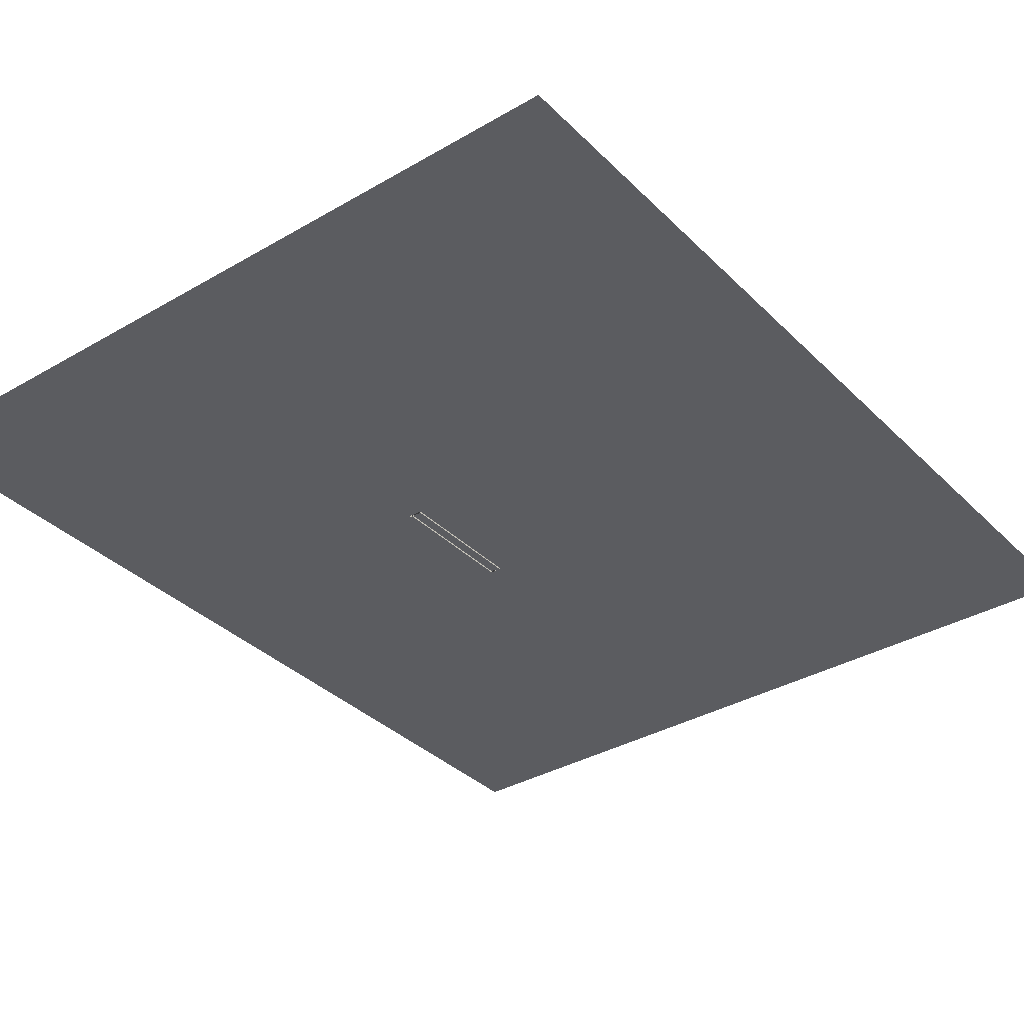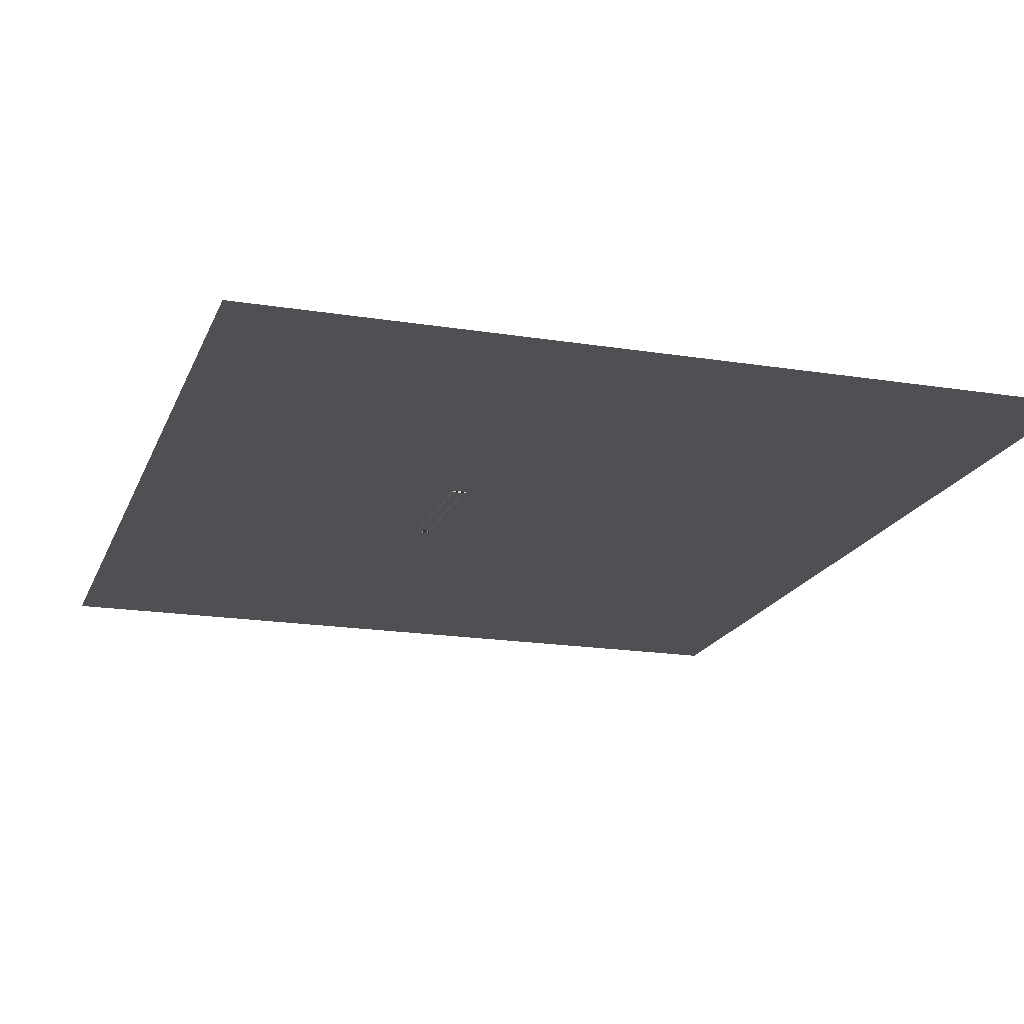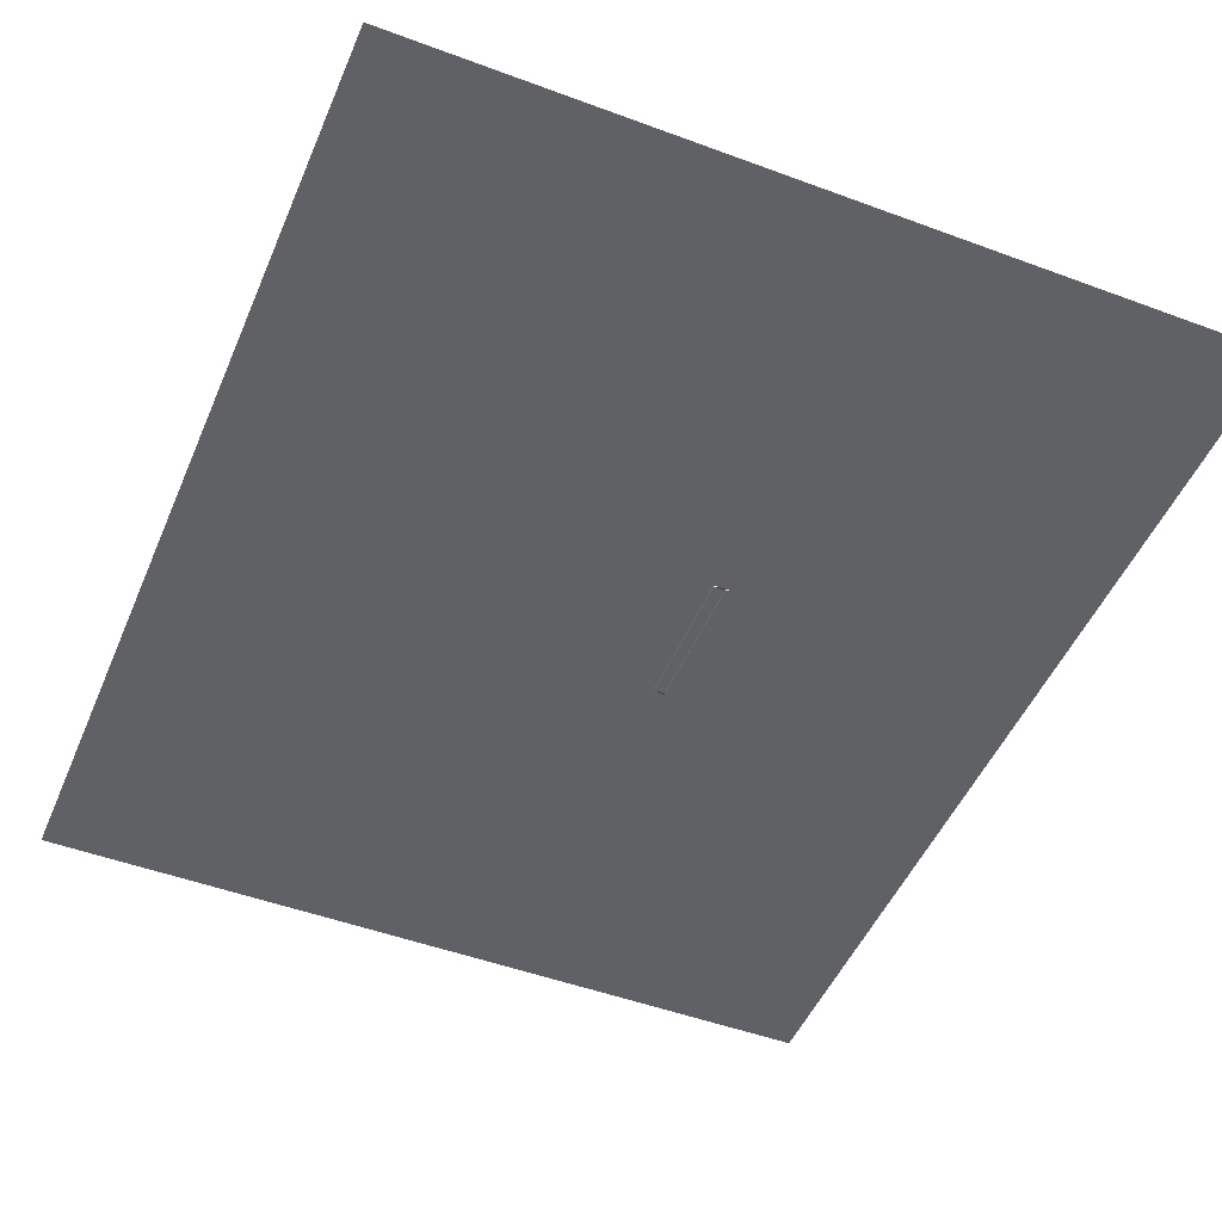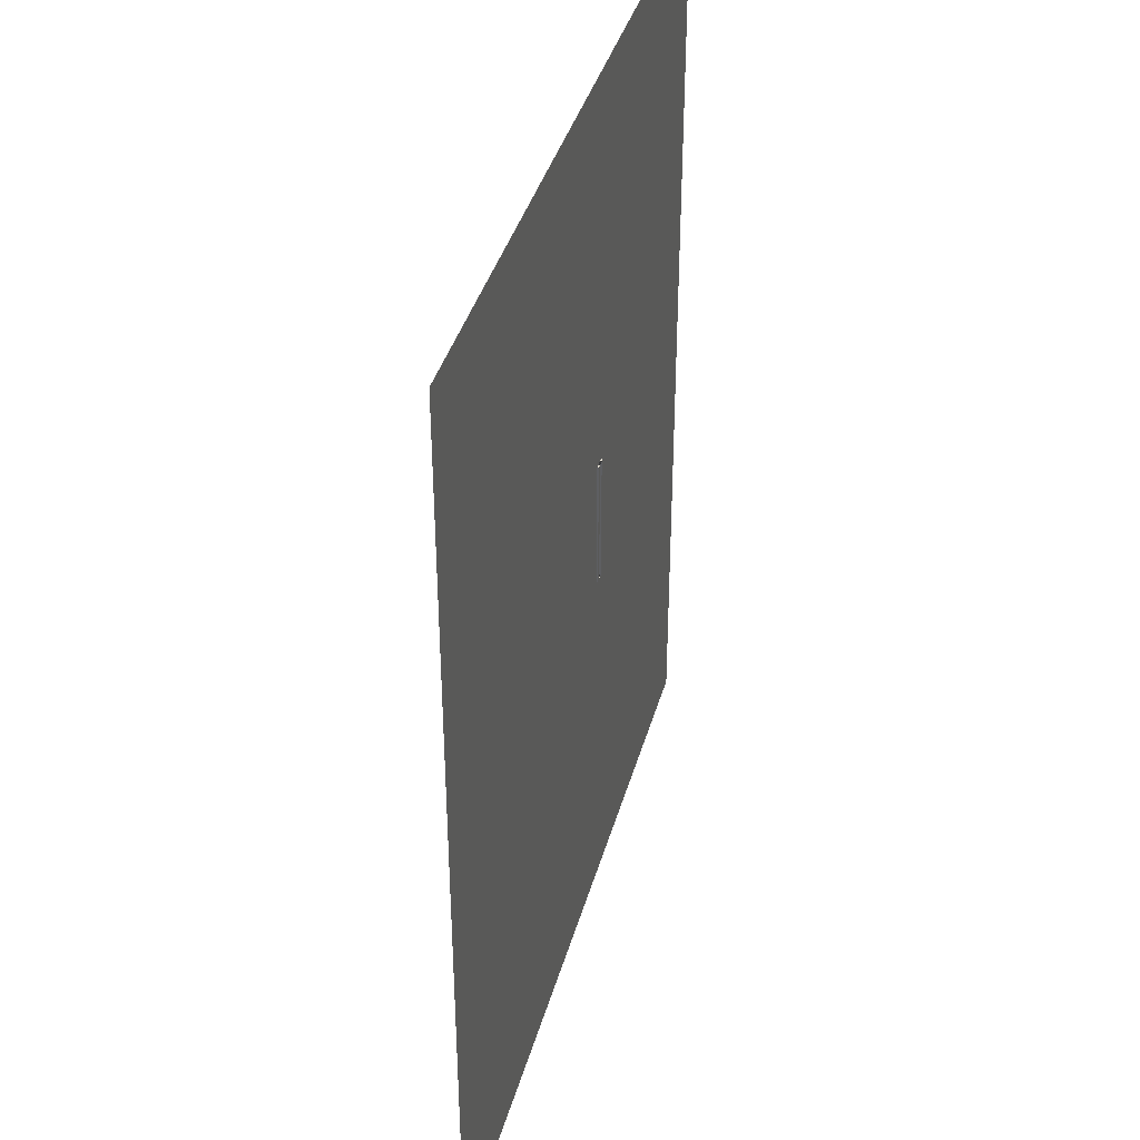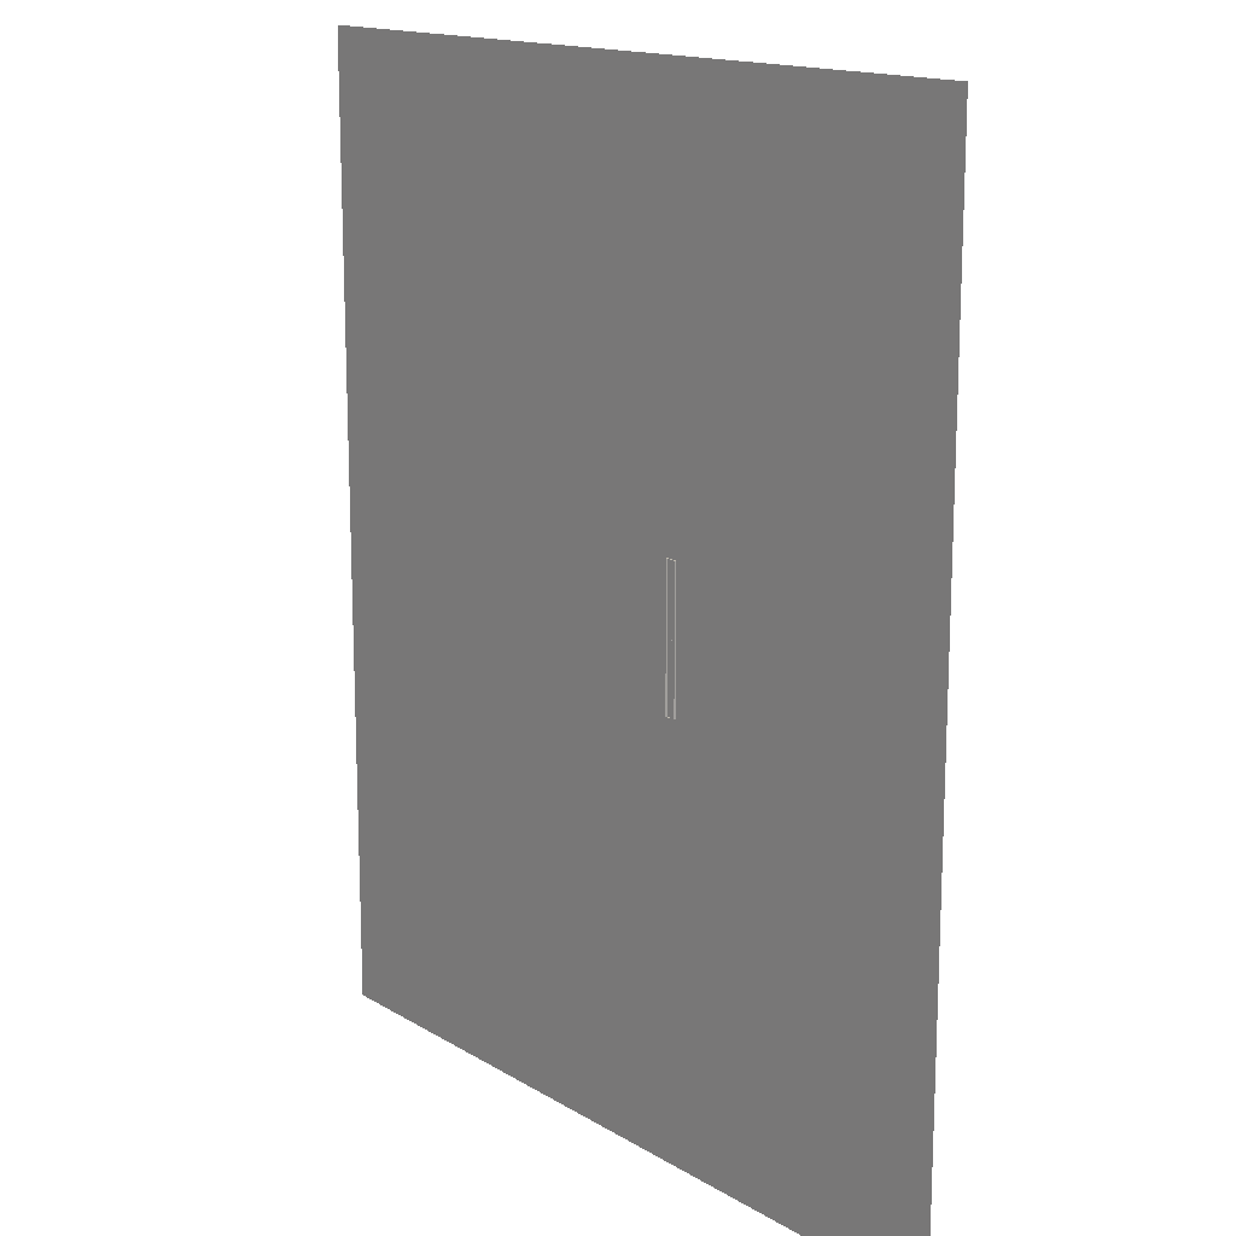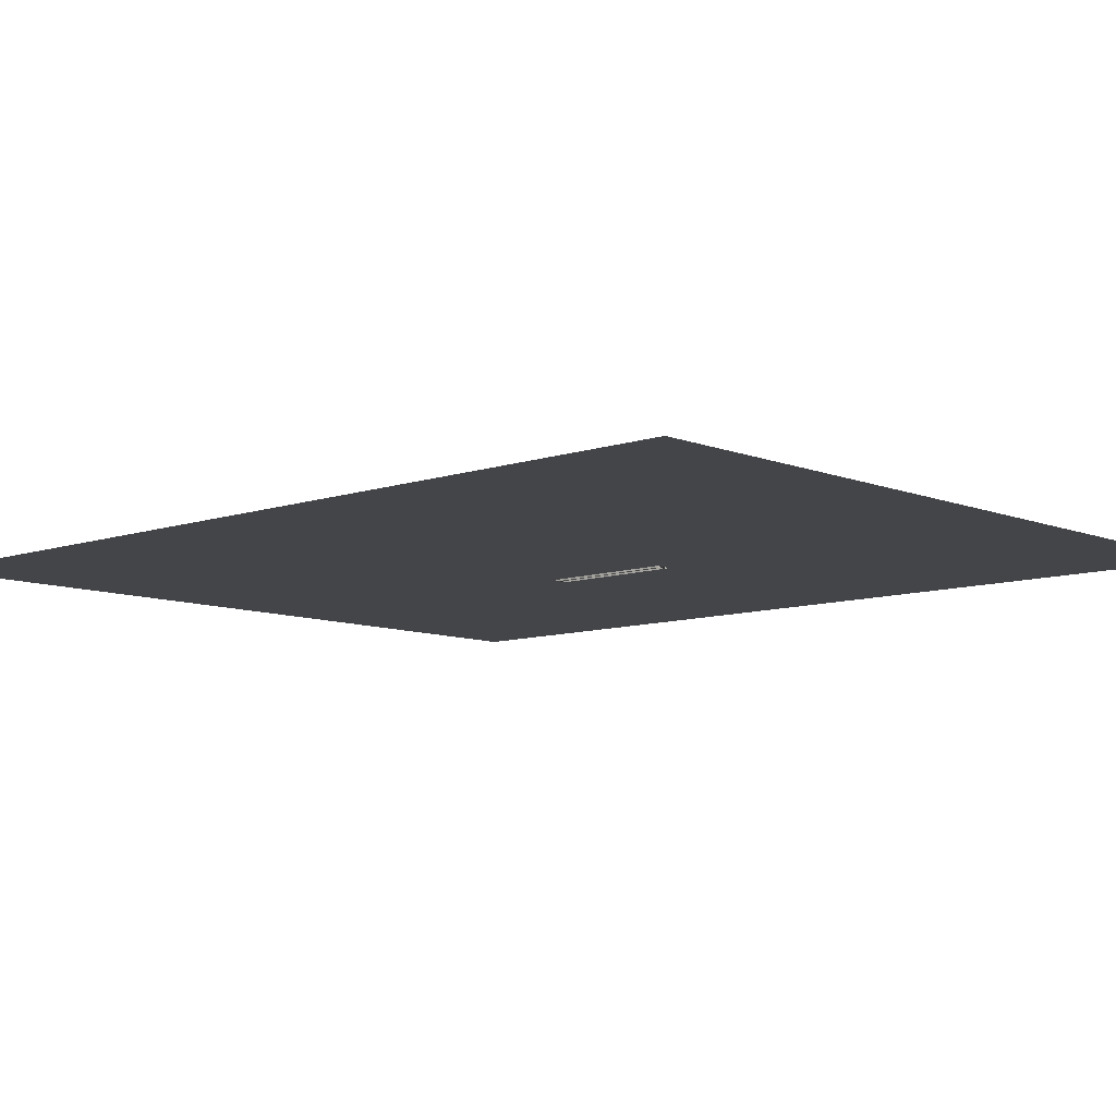
<metadata>
{"format":"obj","ext":"obj","renderer":"f3d","projection":"perspective","resolution":1024,"background":"white","views":[{"elev":-35.1,"azim":-142.2,"up":"+Y"},{"elev":-18.5,"azim":162.8,"up":"+Y"},{"elev":-48.7,"azim":-22.5,"up":"+Y"},{"elev":39.1,"azim":-74.8,"up":"+Z"},{"elev":15.5,"azim":51.0,"up":"+Z"},{"elev":-9.0,"azim":-47.1,"up":"+Y"}]}
</metadata>
<code>
o Plane
v -102.5 -1 122.8
v 102.5 -1 122.8
v -102.5 -1 -122.8
v 102.5 -1 -122.8
f 1 2 4 3
o Cube_Cube.002
v 18.13 -1.418 17.63
v 18.13 3.018 17.63
v 18.13 -1.418 -17.63
v 18.13 3.018 -17.63
v 21.87 -1.418 17.63
v 21.87 3.018 17.63
v 21.87 -1.418 -17.63
v 21.87 3.018 -17.63
v 19.01 -1.418 17.63
v 19.01 -1.418 -12.01
v 19.01 -1.418 -17.63
v 20.97 1.365 -17.63
v 20.97 -1.418 -17.63
v 20.97 1.531 -17.63
v 19.1 1.531 -17.63
v 19.01 1.531 -17.63
v 20.97 -1.418 17.63
v 19.01 1.365 17.63
v 20.97 1.531 17.63
v 20.88 1.531 17.63
v 19.01 1.531 17.63
v 20.97 -1.418 12.01
f 5 6 8 7
f 11 12 10 9
f 12 8 6 10
f 13 14 22
f 23 18 16 26 21
f 20 19 24 25
f 14 15 20 25 22
f 17 26 16
f 18 23 24 19
f 5 7 15 14 13
f 7 8 12 11 17 16 18 19 20 15
f 21 9 10 6 5 13 22 25 24 23
f 17 11 9 21 26

</code>
